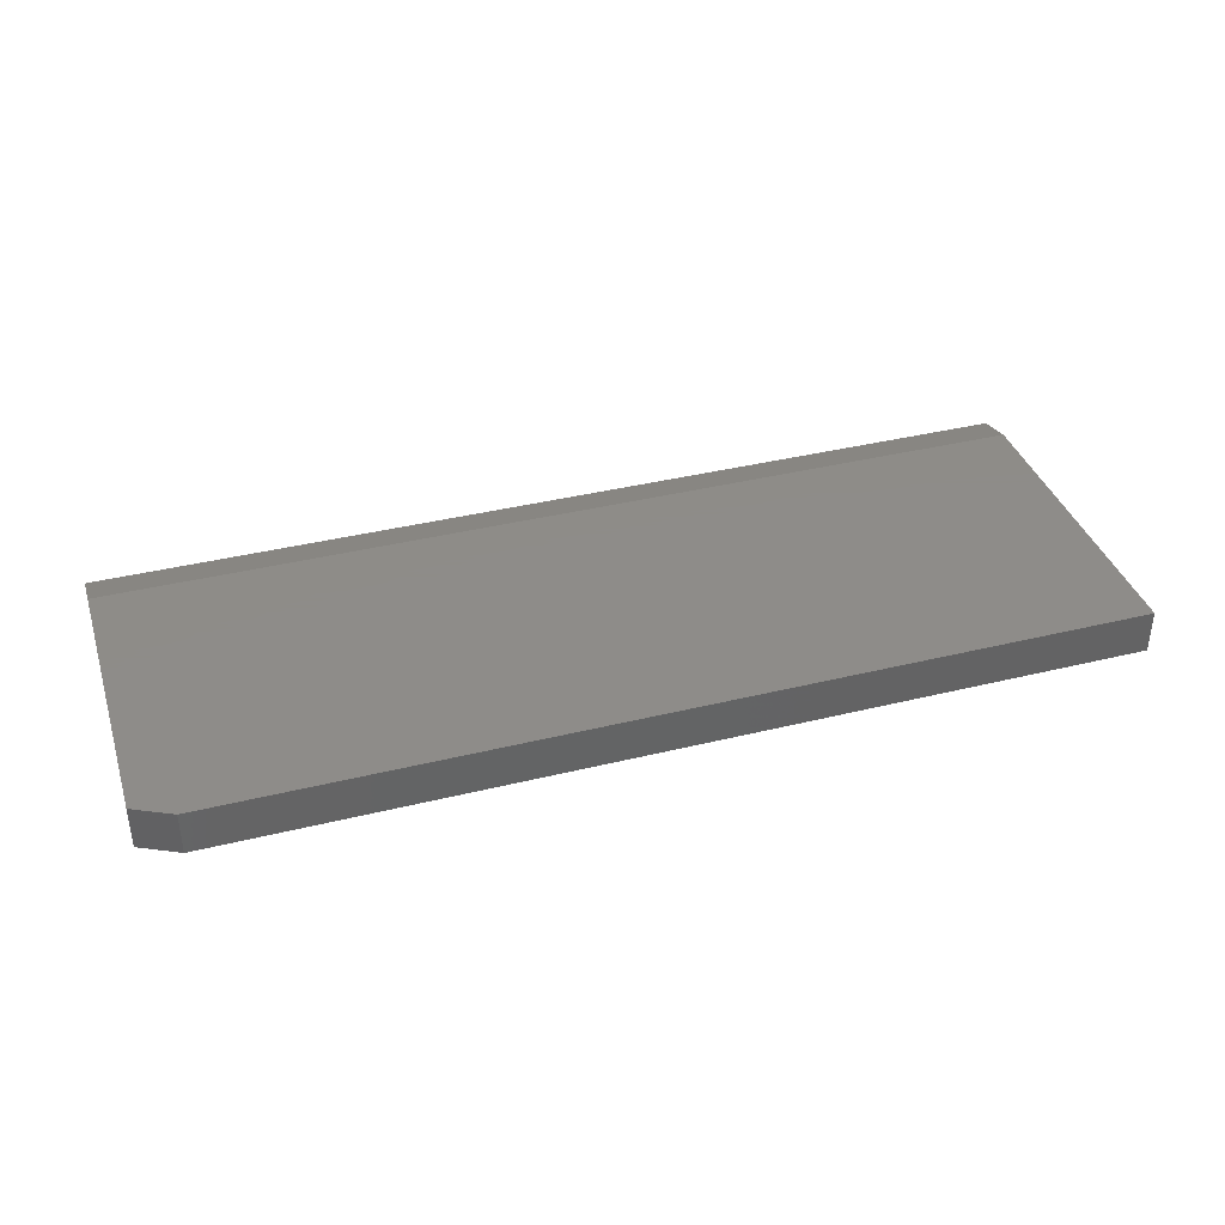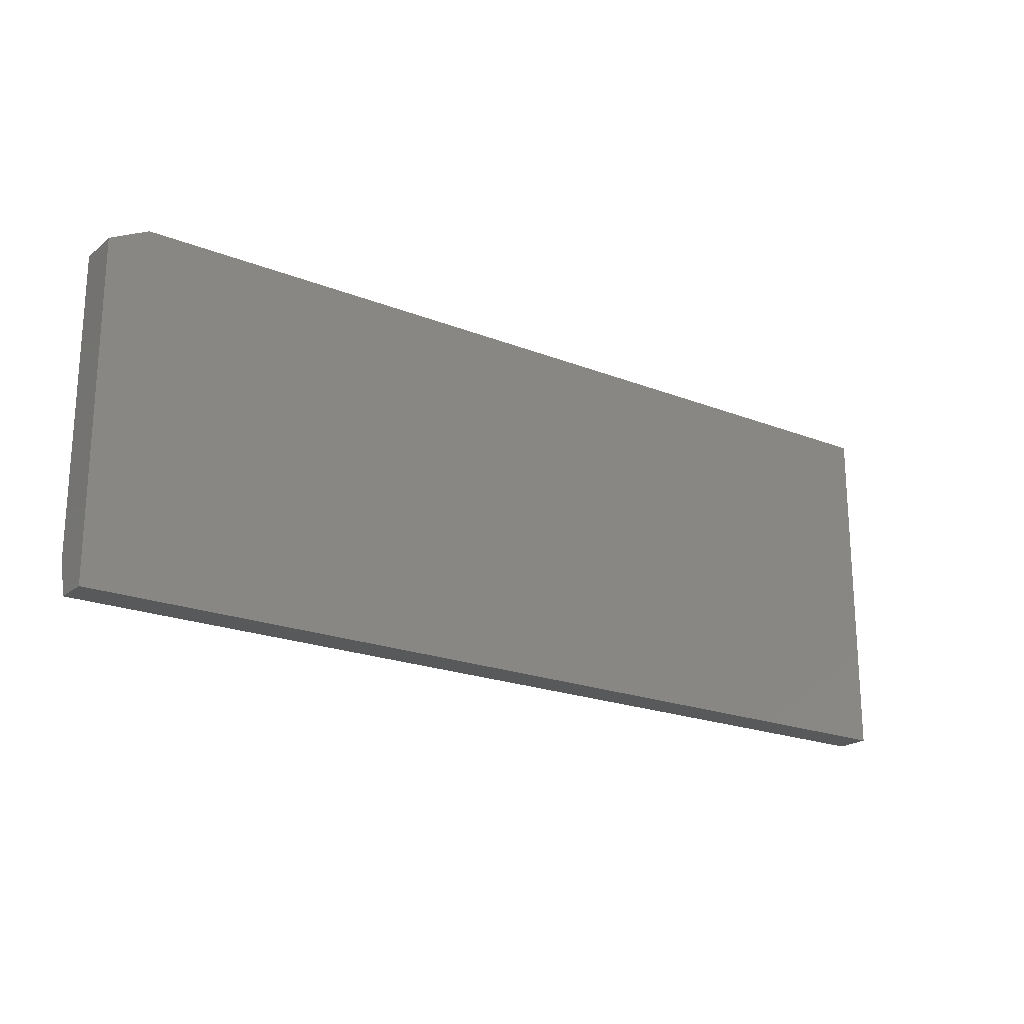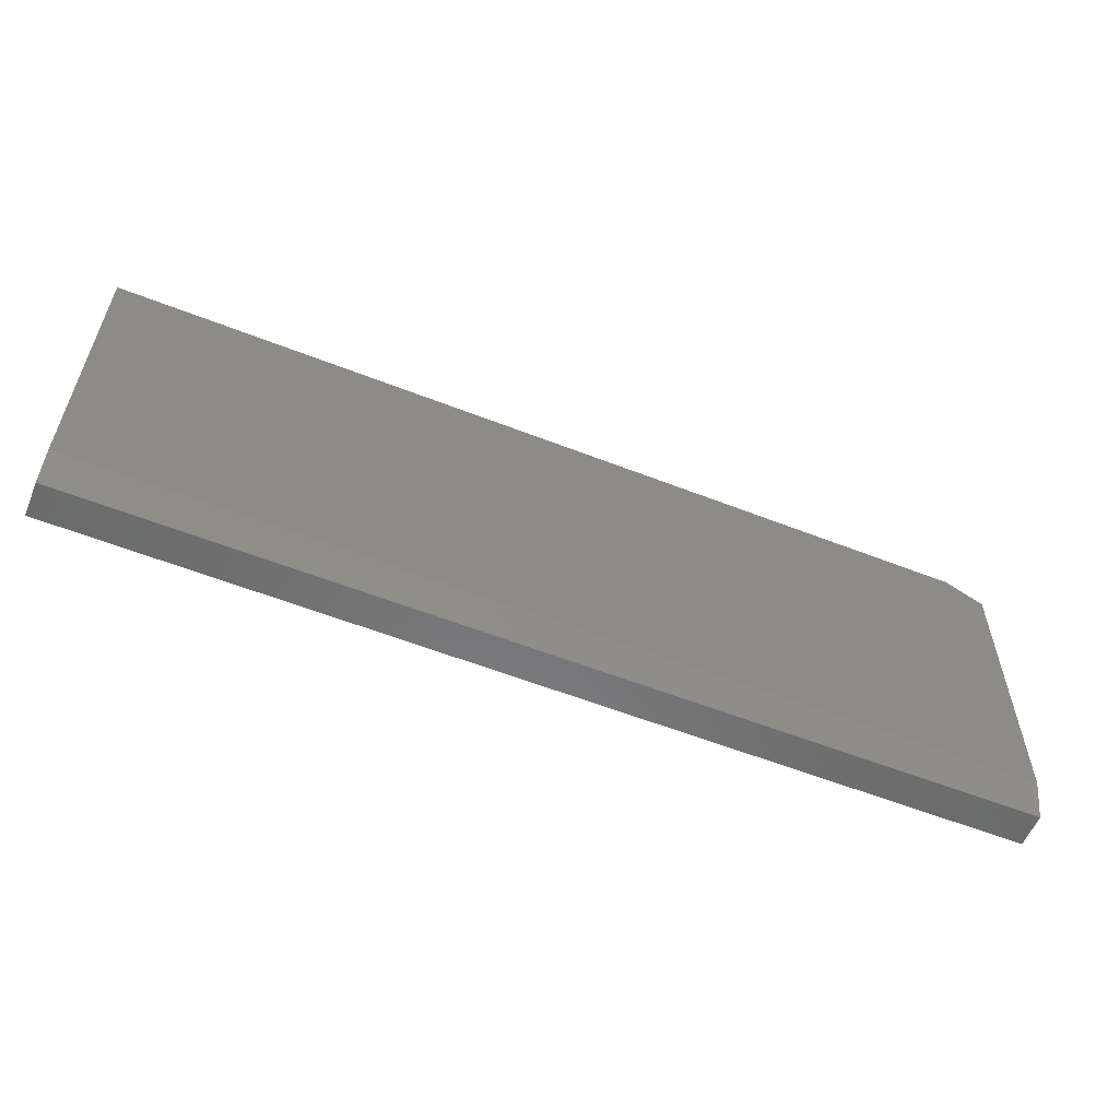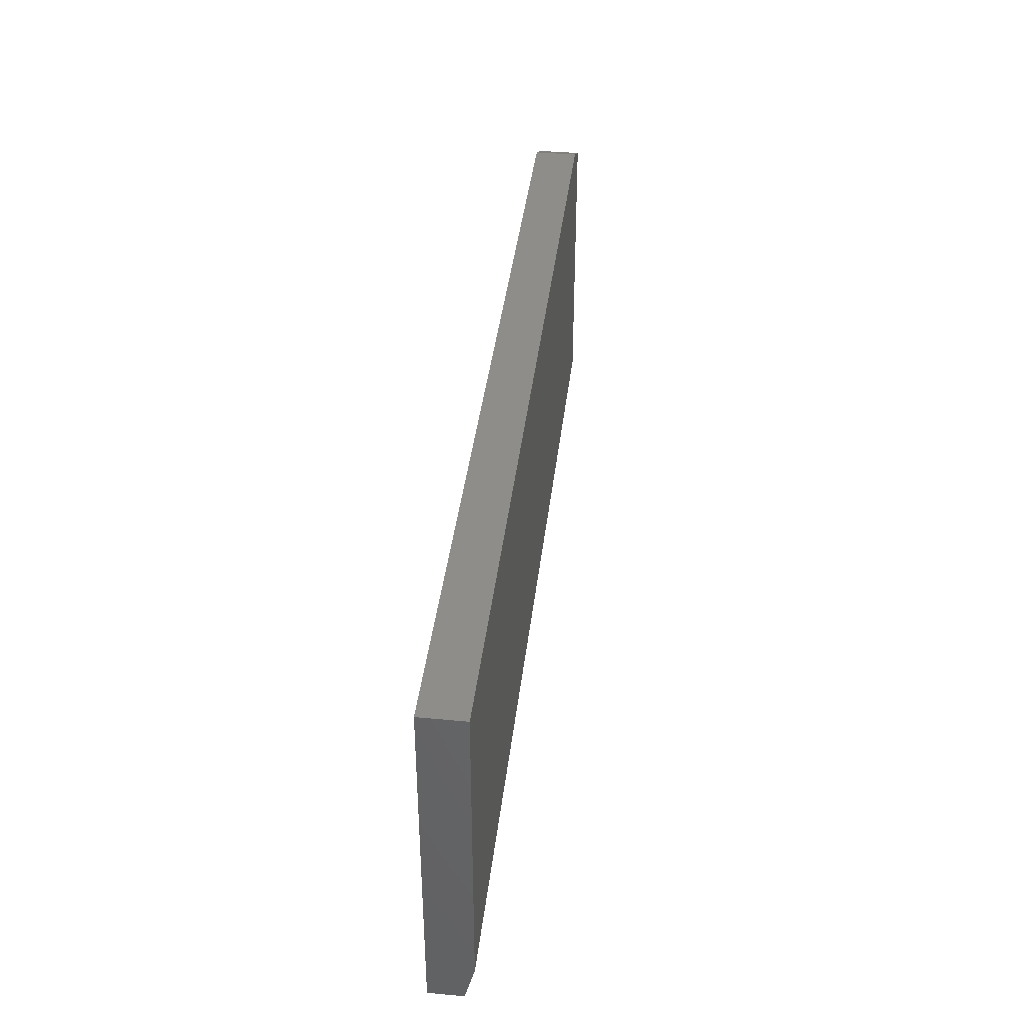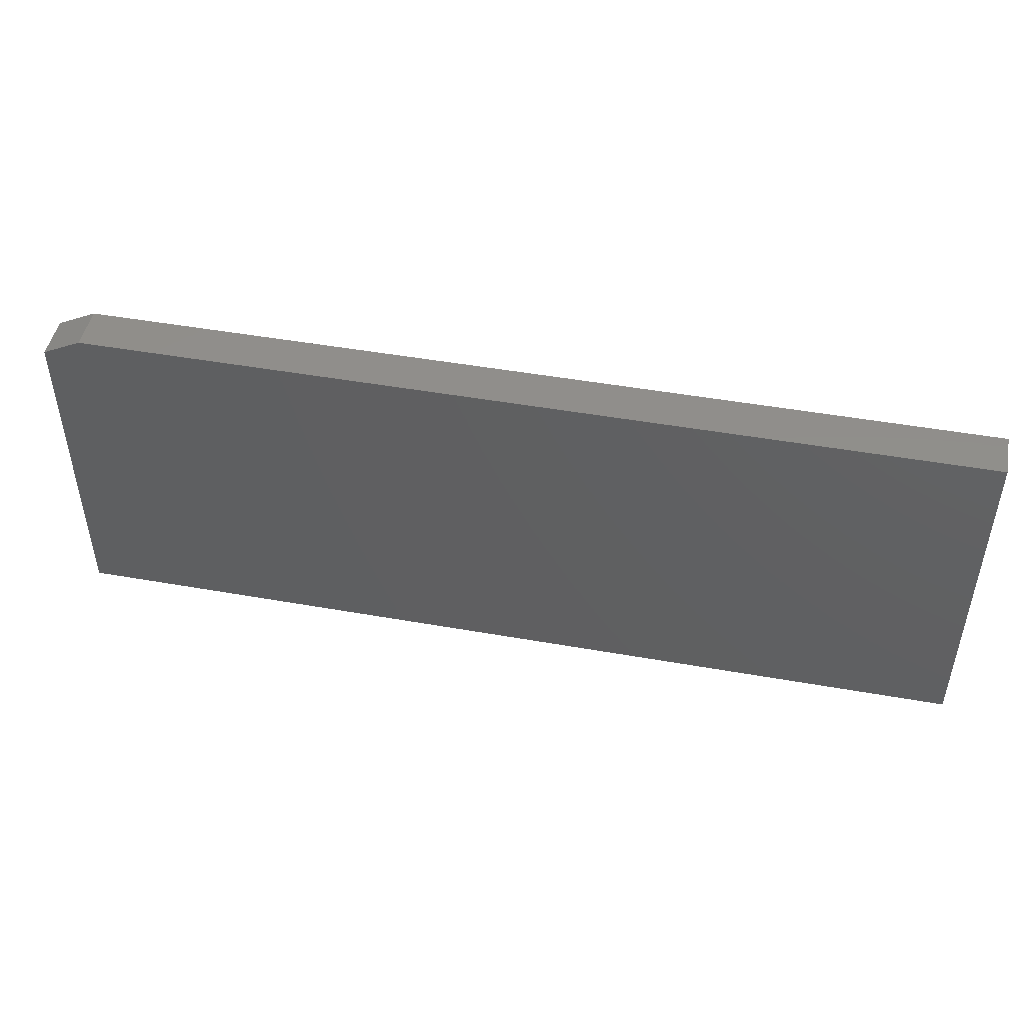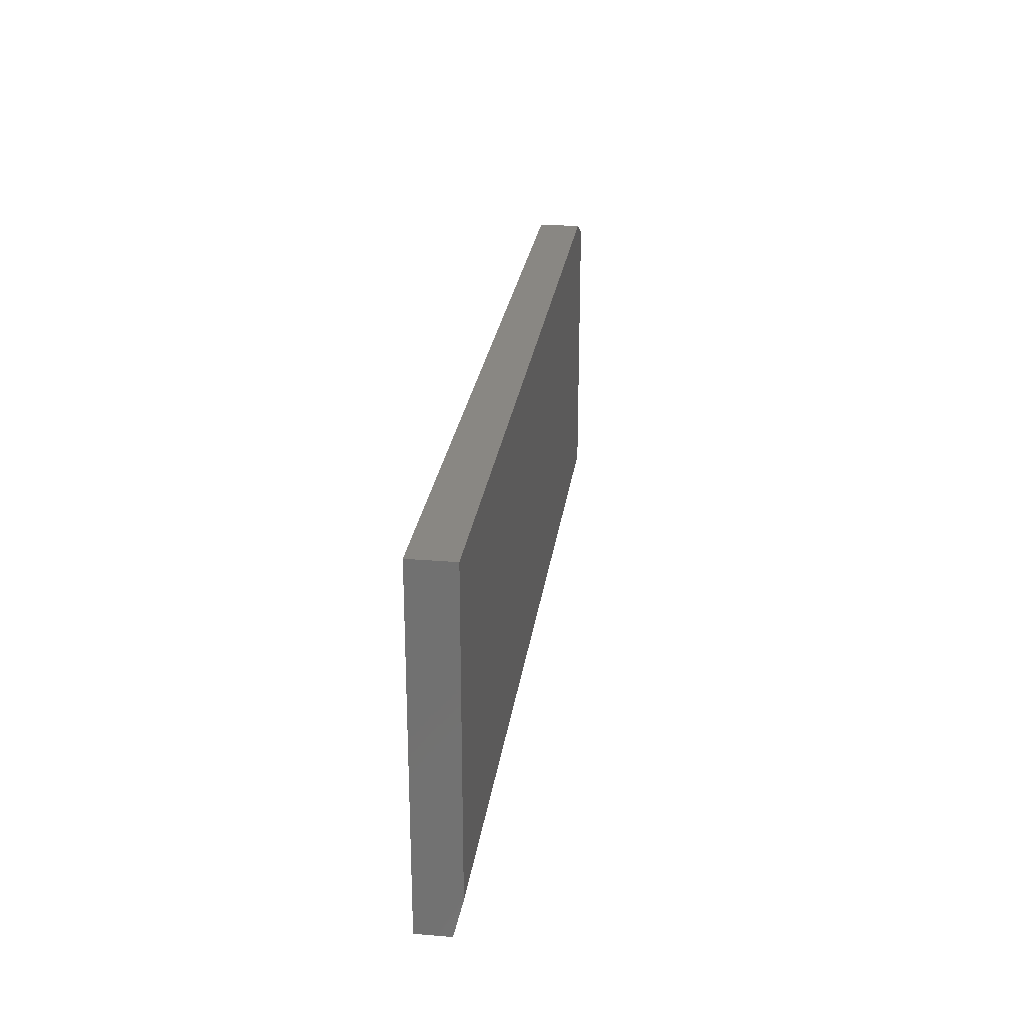
<metadata>
{"format":"stl","ext":"stl","renderer":"f3d","projection":"perspective","resolution":1024,"background":"white","views":[{"elev":37.9,"azim":162.6,"up":"+Z"},{"elev":-20.8,"azim":144.5,"up":"+Y"},{"elev":-57.4,"azim":-22.2,"up":"+Y"},{"elev":39.8,"azim":-83.3,"up":"+Y"},{"elev":47.5,"azim":-168.7,"up":"+Y"},{"elev":25.2,"azim":-82.4,"up":"+Y"}]}
</metadata>
<code>
# stl→obj: 12 verts, 20 faces
v -0.75 -0.2188 0.07031
v 0.75 -0.2188 0.07031
v -0.75 0.2872 0.07031
v 0.75 0.2559 0.07031
v 0.6875 0.2872 0.07031
v 0.75 0.2559 0
v 0.75 -0.2812 0
v 0.75 -0.2812 0.05469
v 0.6875 0.2872 0
v -0.75 0.2872 0
v -0.75 -0.2812 0
v -0.75 -0.2812 0.05469
f 1 2 3
f 3 2 4
f 3 4 5
f 6 4 7
f 7 4 2
f 7 2 8
f 9 6 10
f 10 6 7
f 10 7 11
f 5 9 3
f 3 9 10
f 4 6 5
f 5 6 9
f 3 10 1
f 1 10 11
f 1 11 12
f 12 11 8
f 8 11 7
f 2 1 8
f 8 1 12

</code>
